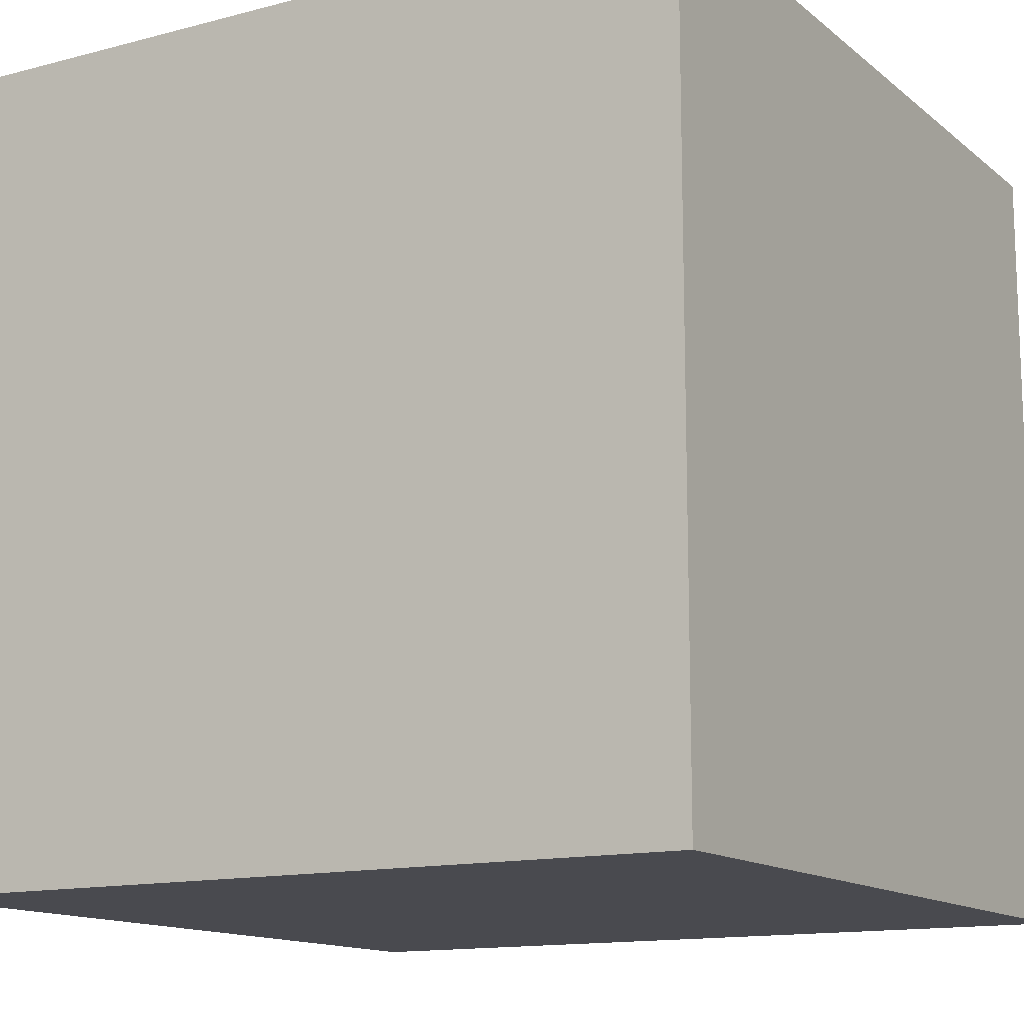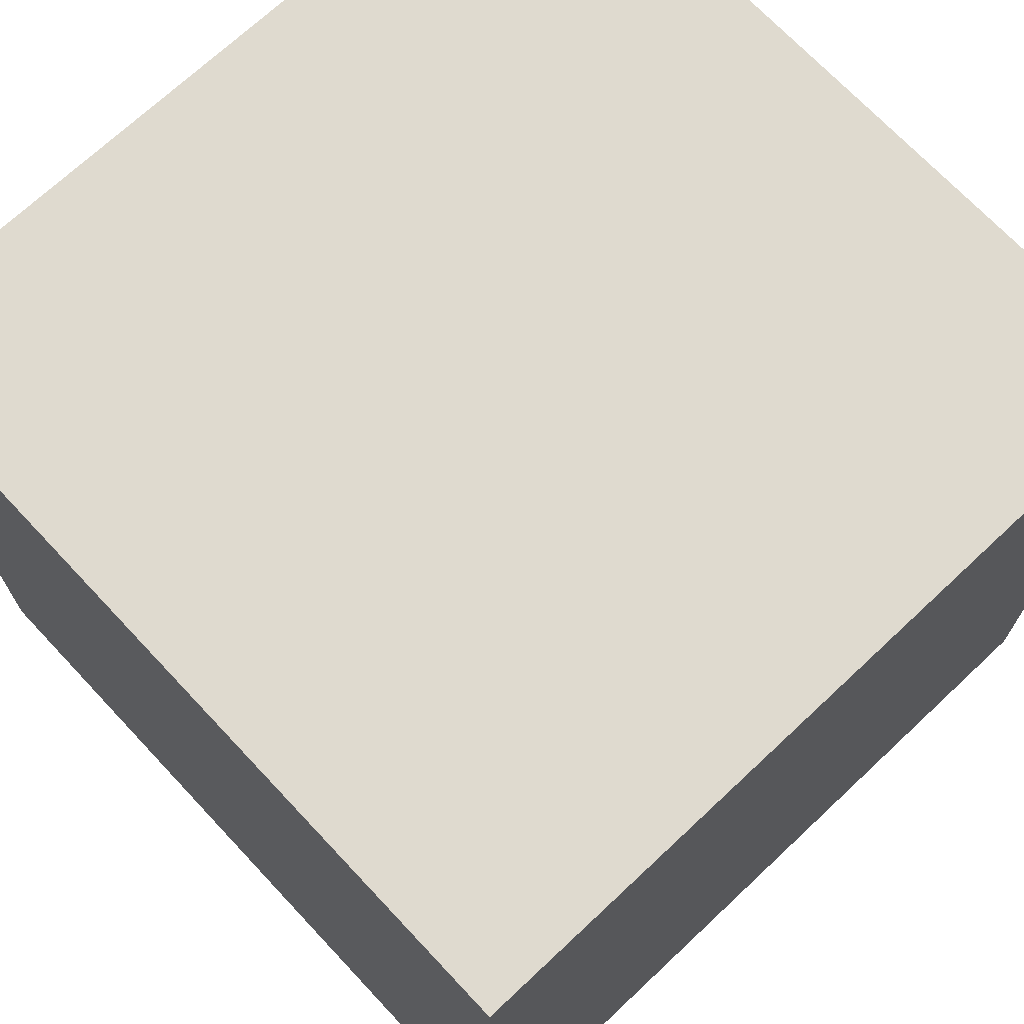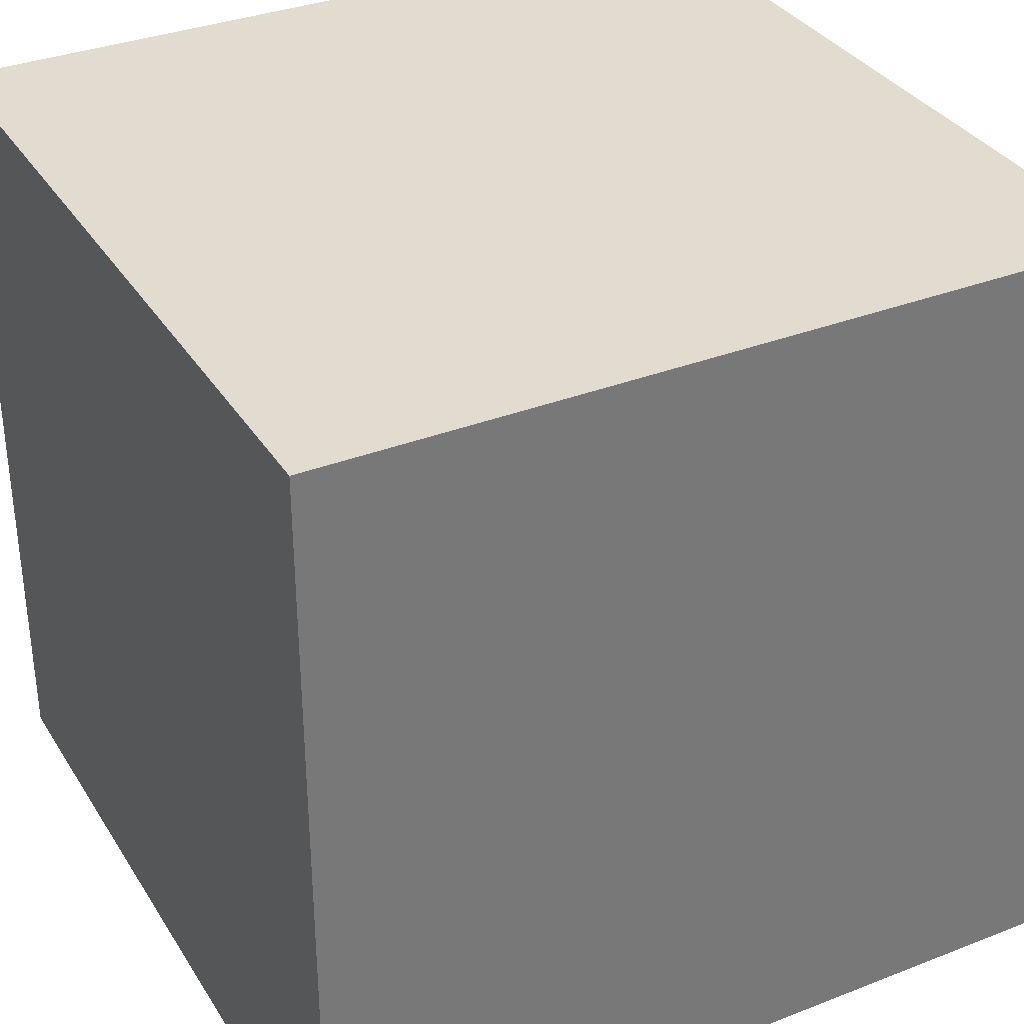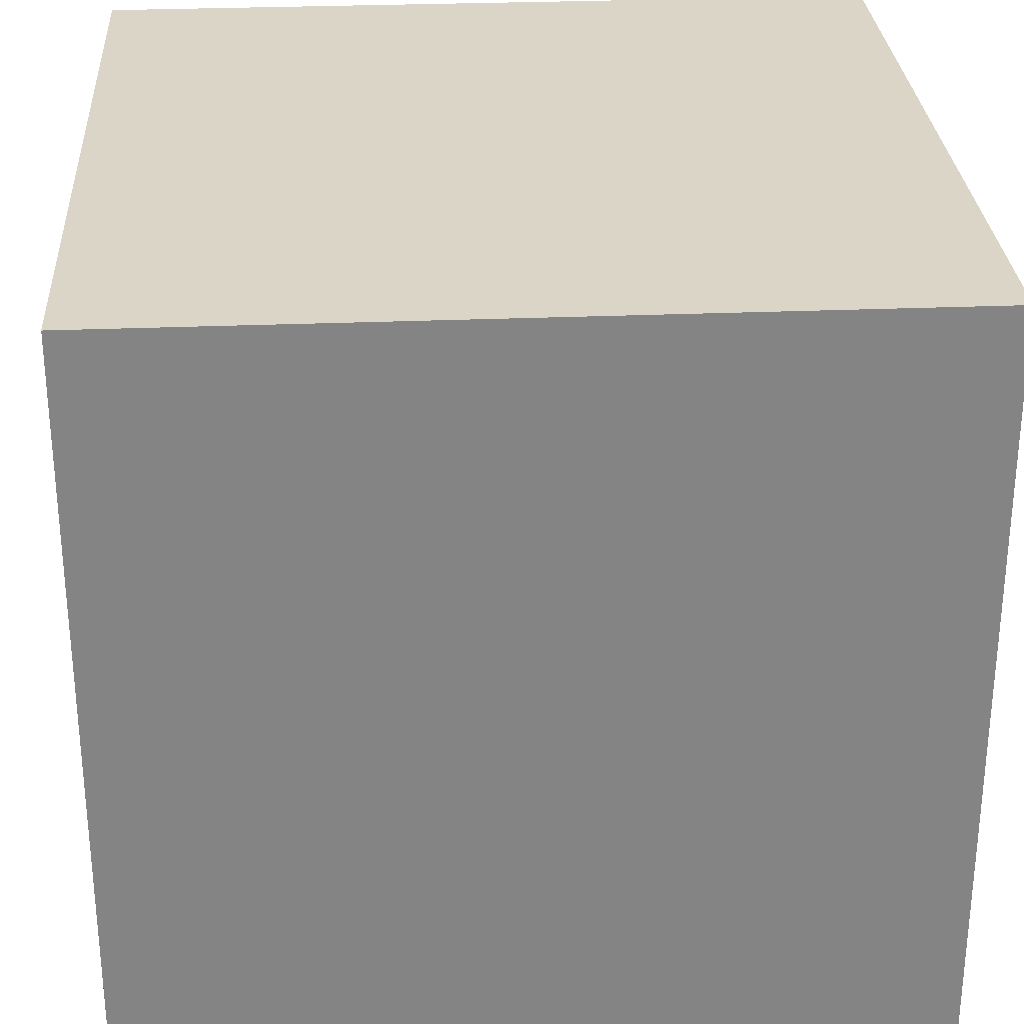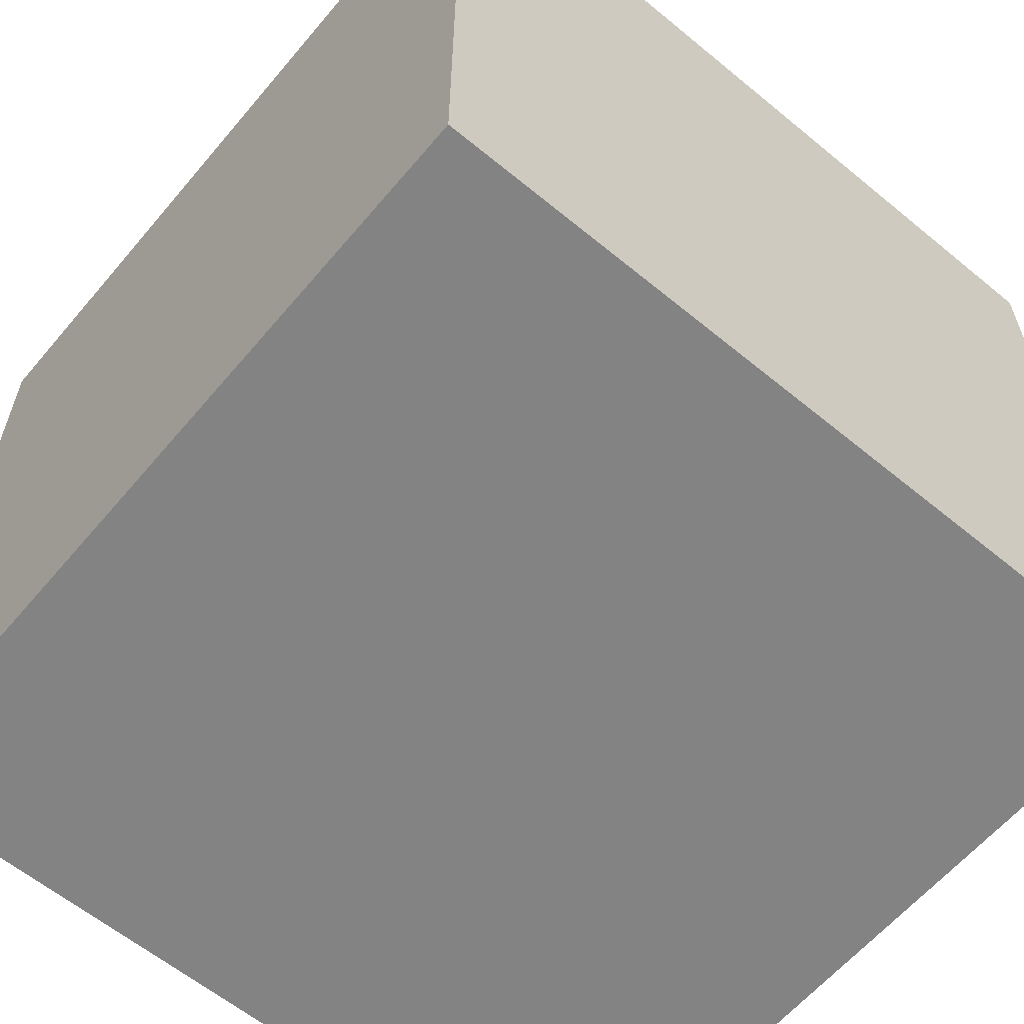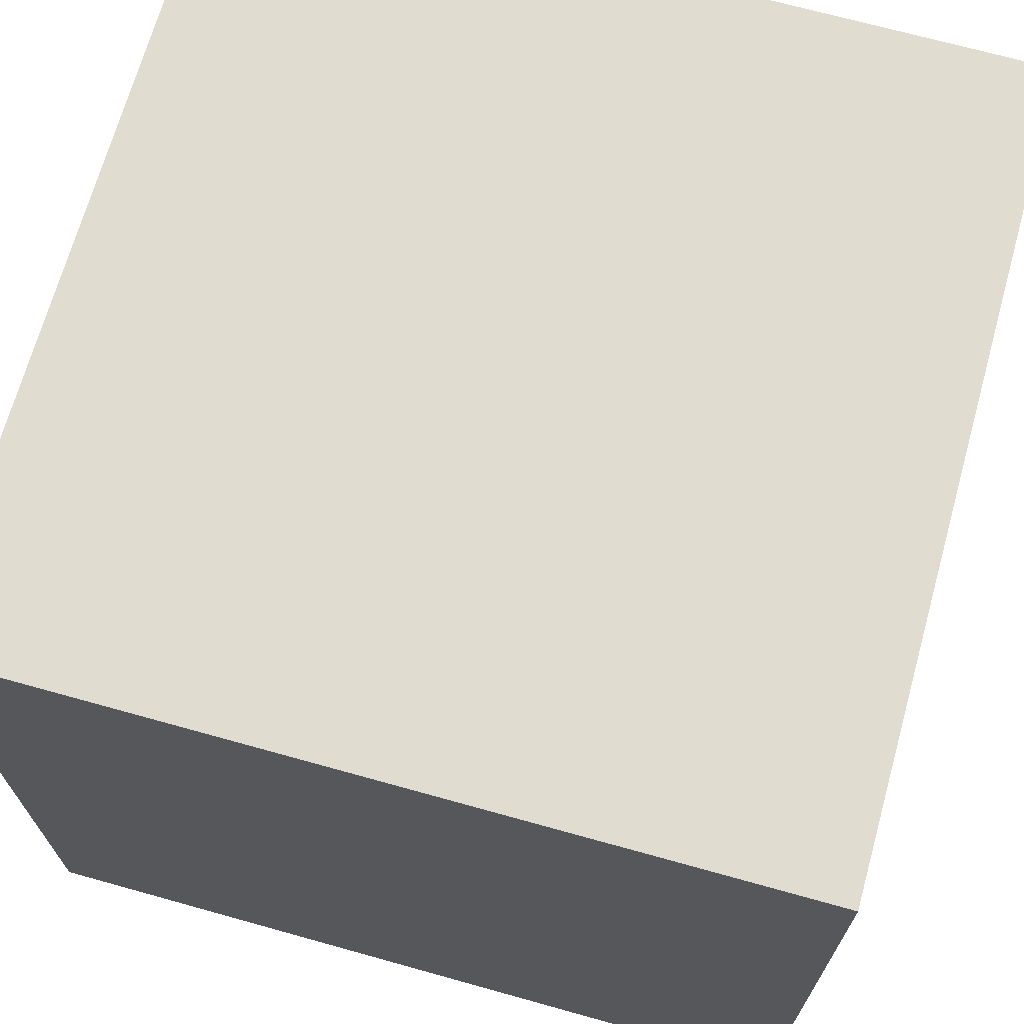
<metadata>
{"format":"obj","ext":"obj","renderer":"f3d","projection":"perspective","resolution":1024,"background":"white","views":[{"elev":-13.5,"azim":30.7,"up":"+Y"},{"elev":70.8,"azim":-133.2,"up":"+Z"},{"elev":34.2,"azim":62.3,"up":"+Z"},{"elev":29.0,"azim":-93.5,"up":"+Z"},{"elev":-61.1,"azim":50.0,"up":"+Y"},{"elev":69.4,"azim":-74.4,"up":"+Z"}]}
</metadata>
<code>
o Cube
v -1 -1 -1
v 1 -1 1
v 1 -1 -1
v -1 -1 1
v 1 1 1
v -1 1 -1
v 1 1 -1
v -1 1 1
f 5 6 8
f 6 3 1
f 7 2 3
f 4 3 2
f 8 1 4
f 5 4 2
f 5 7 6
f 6 7 3
f 7 5 2
f 4 1 3
f 8 6 1
f 5 8 4

</code>
